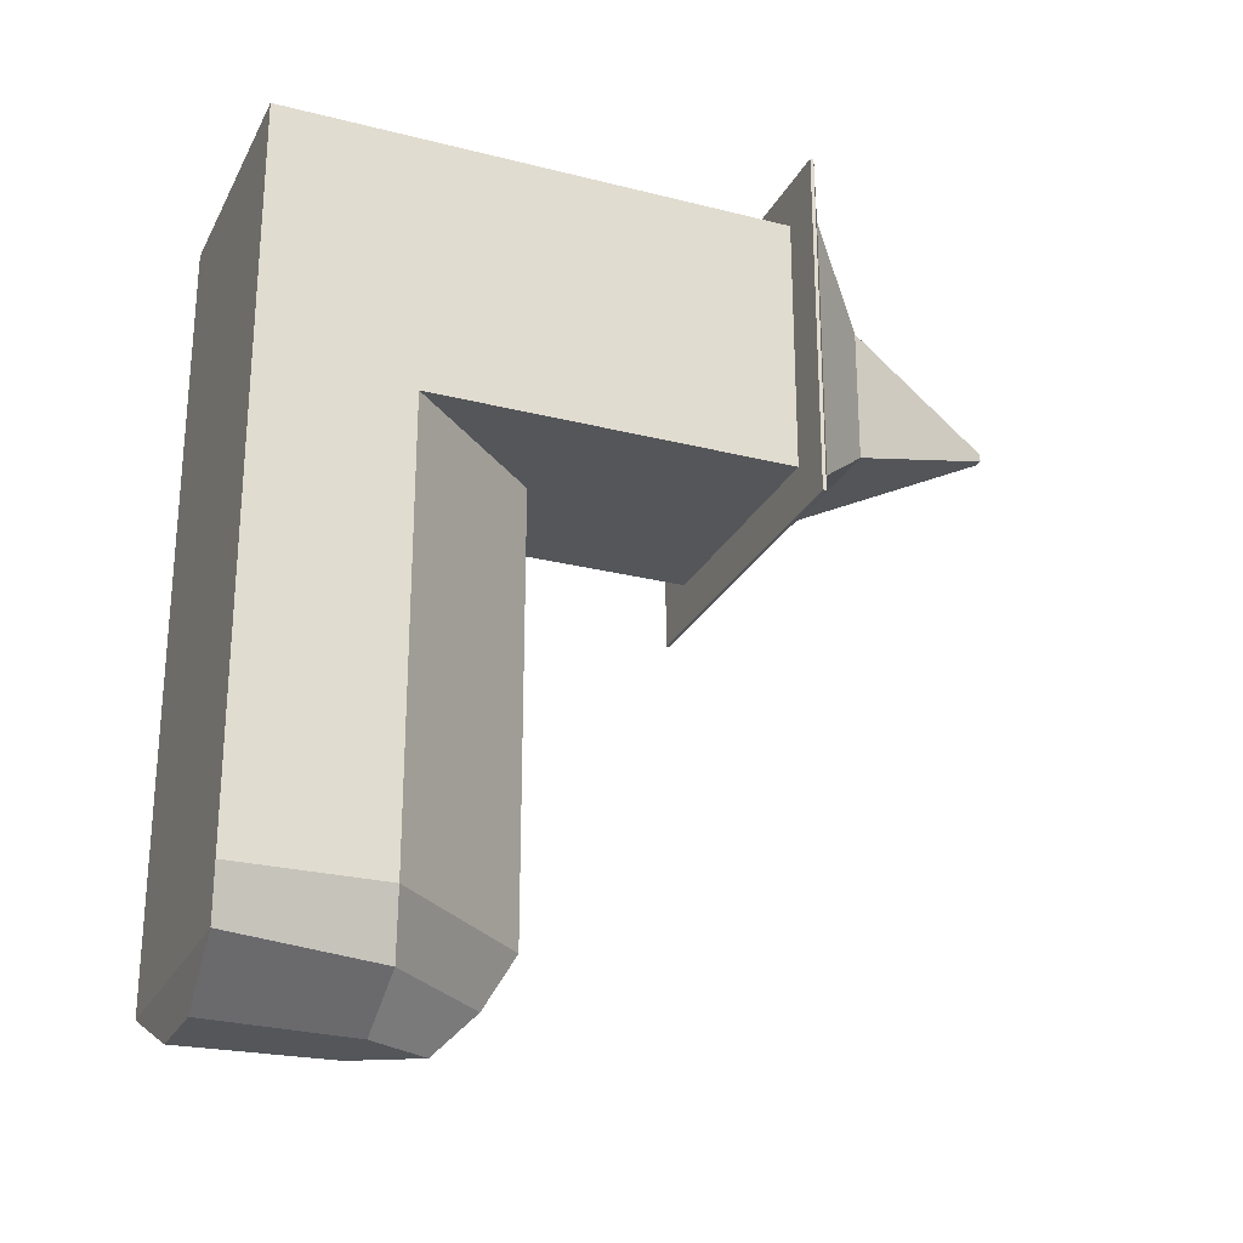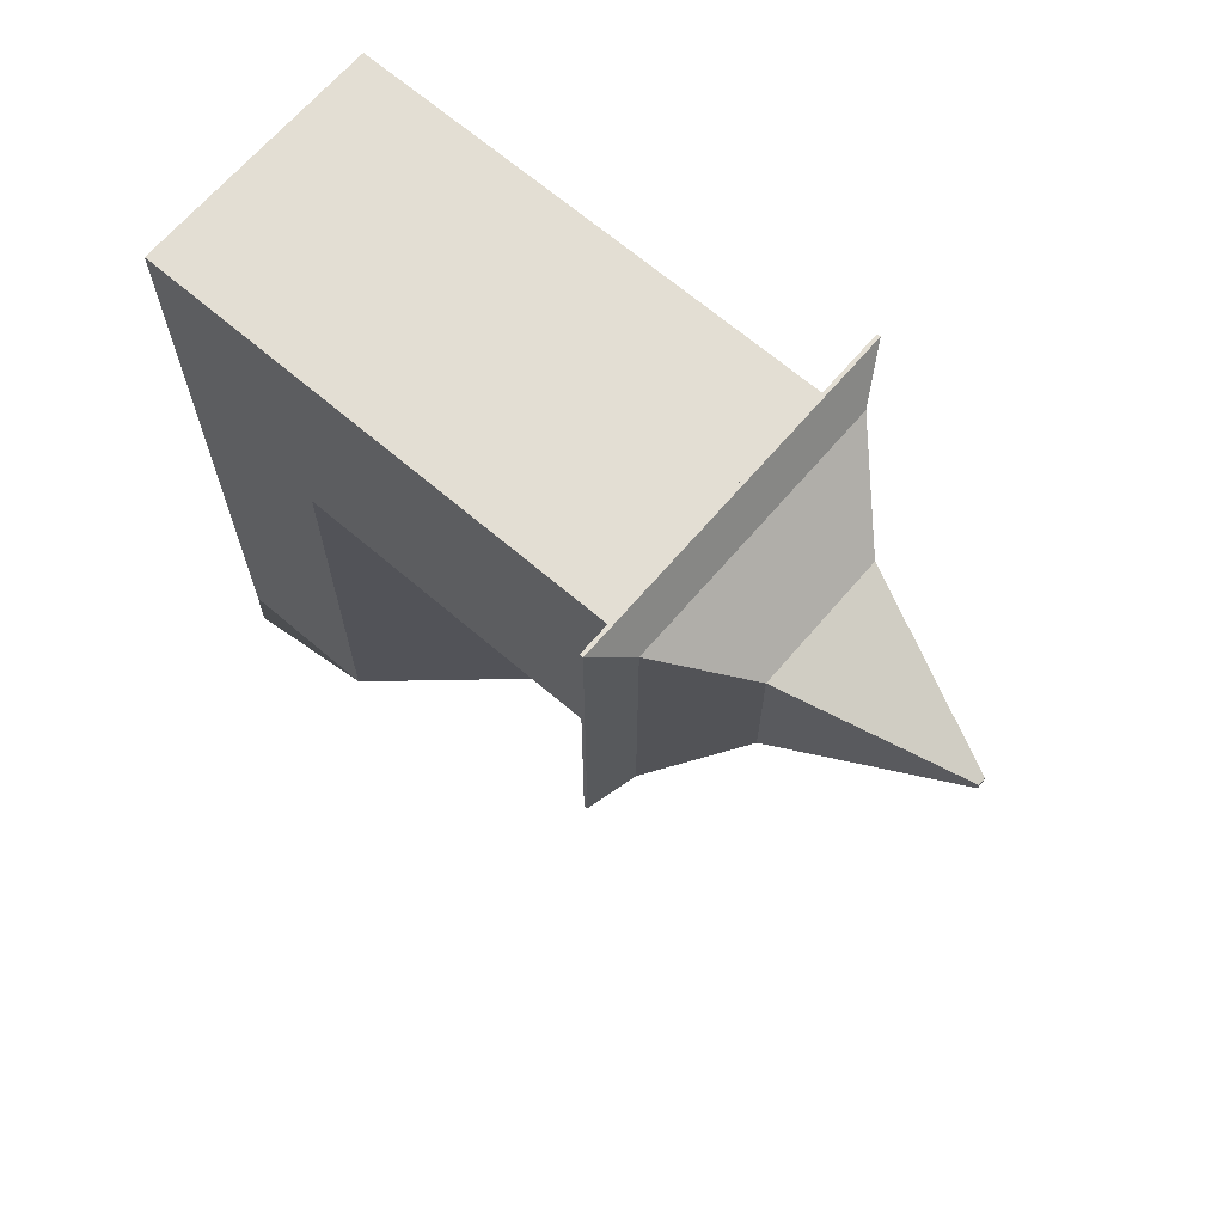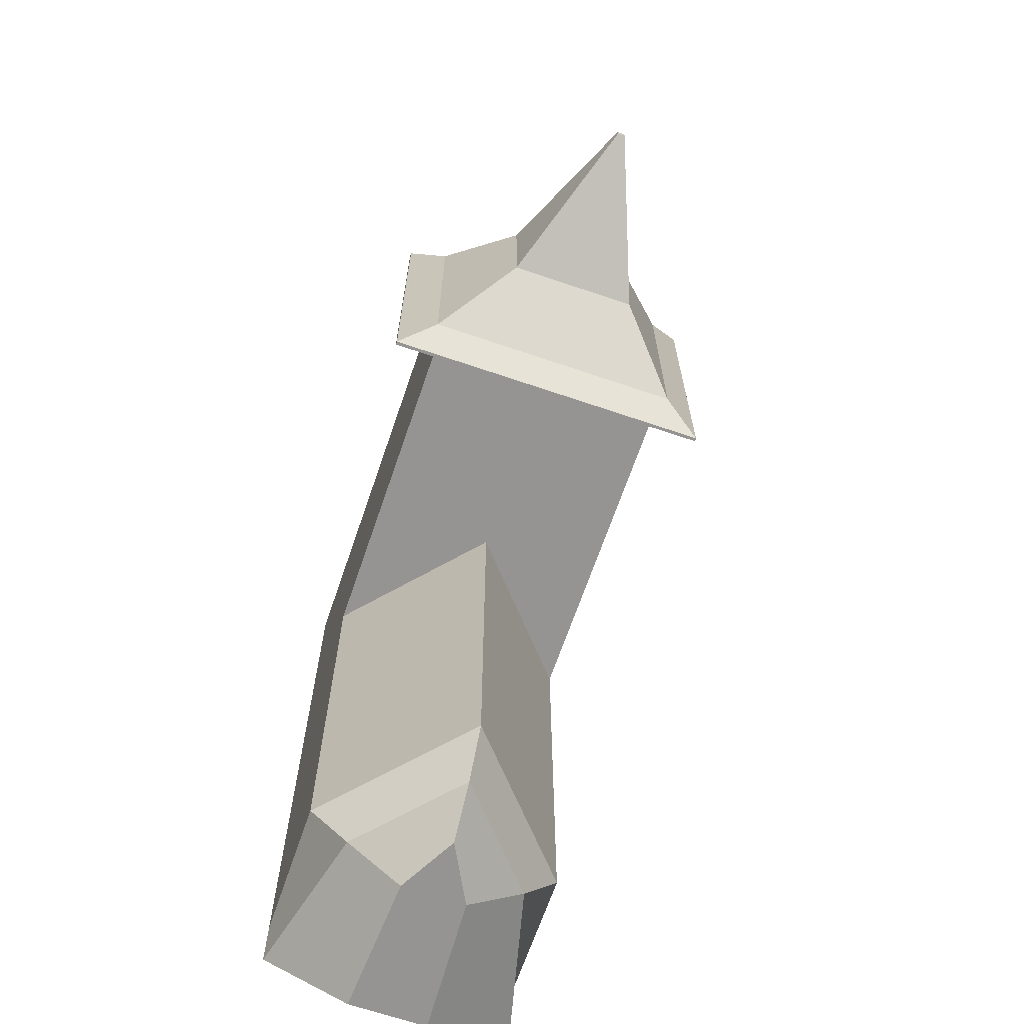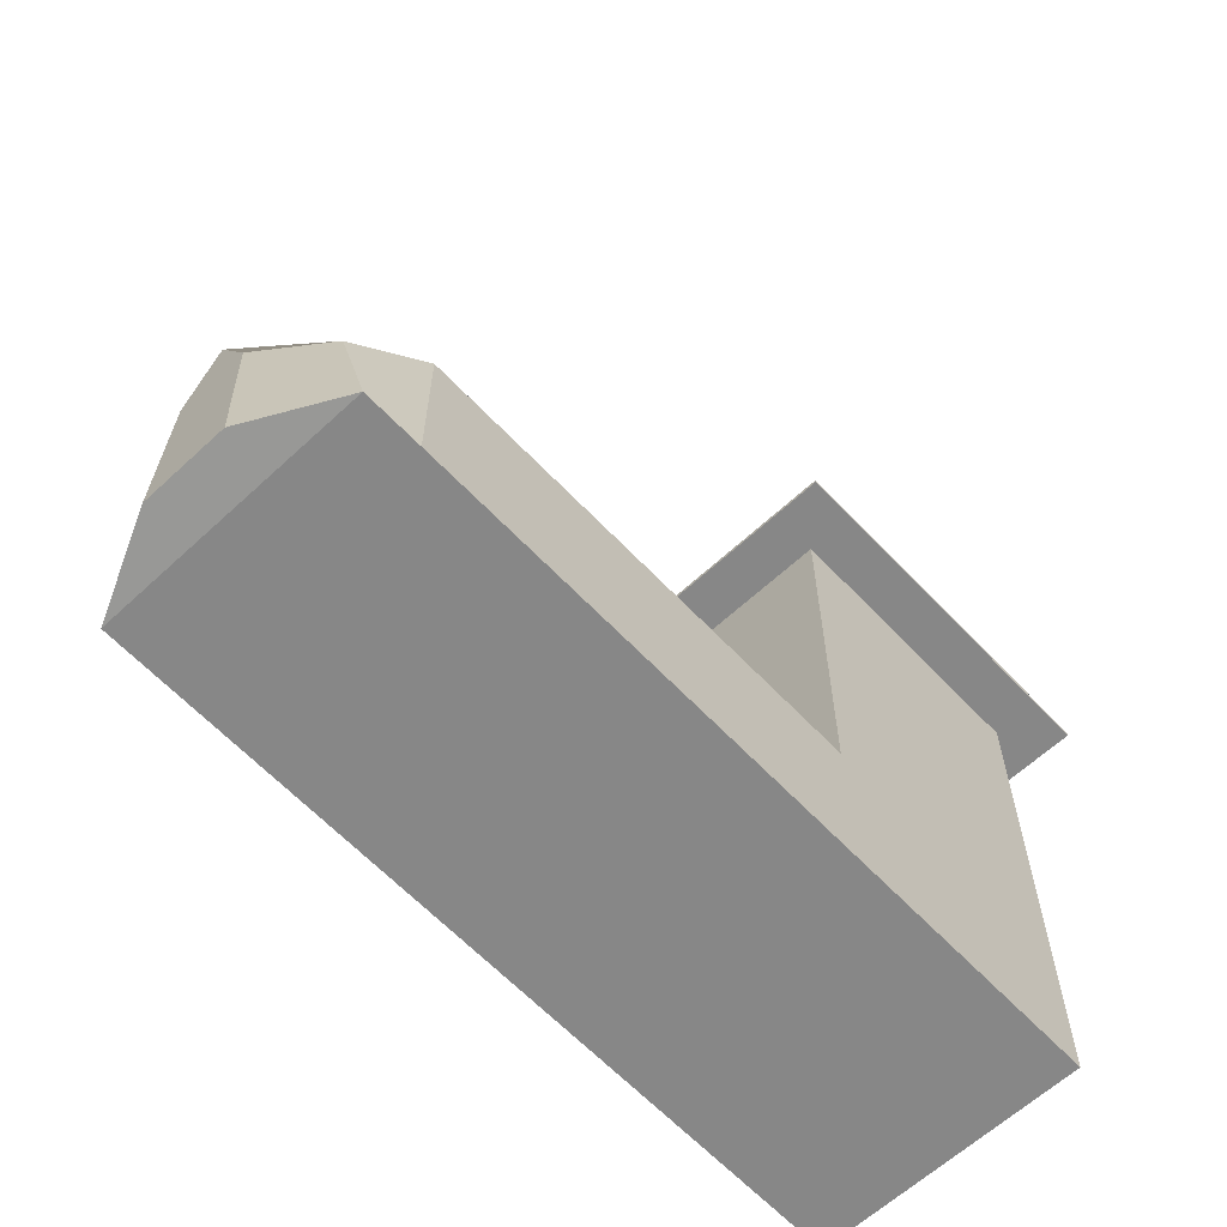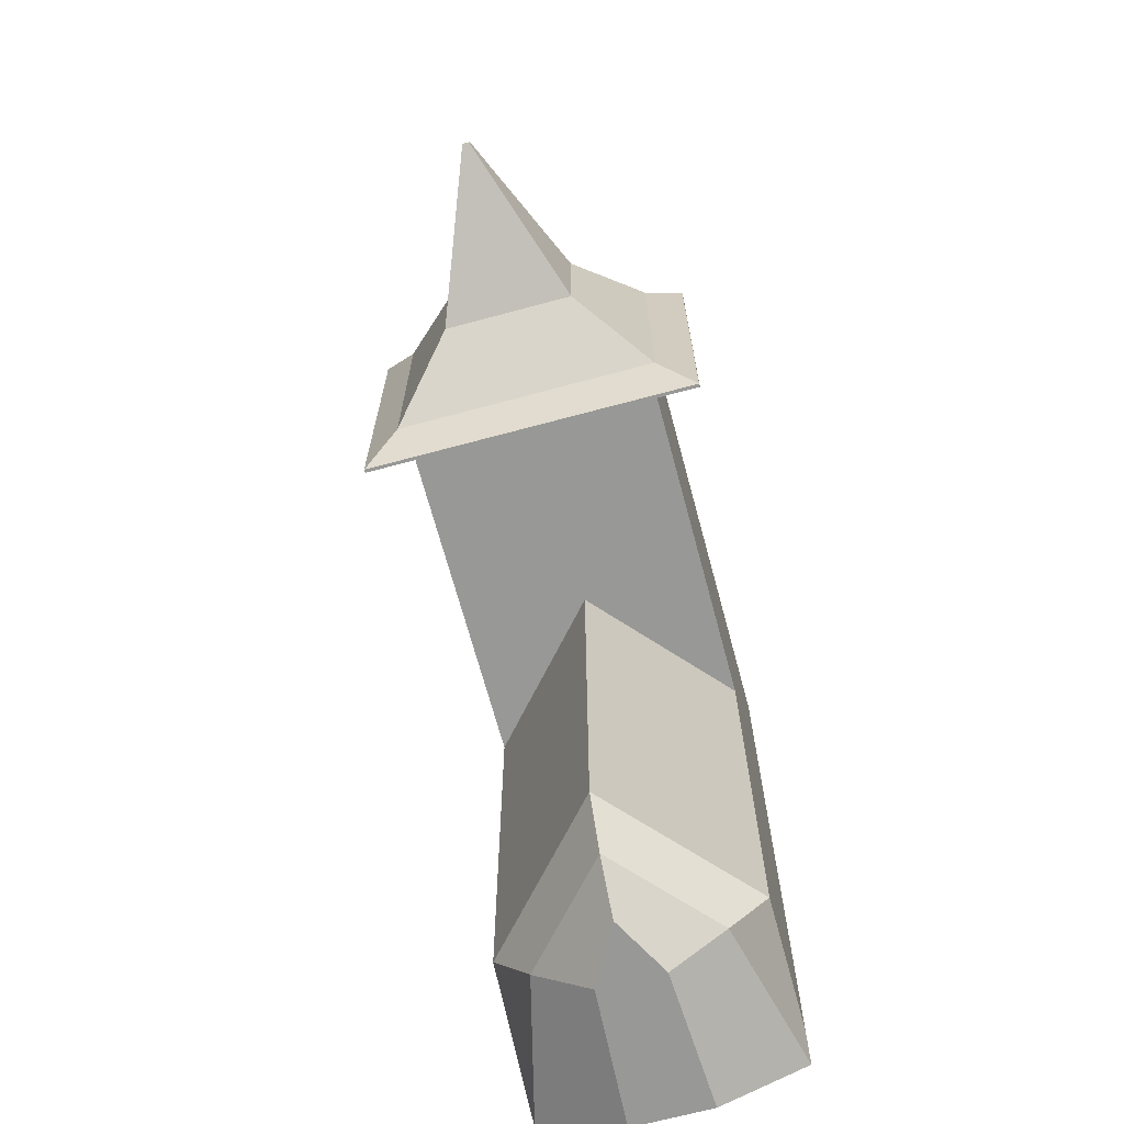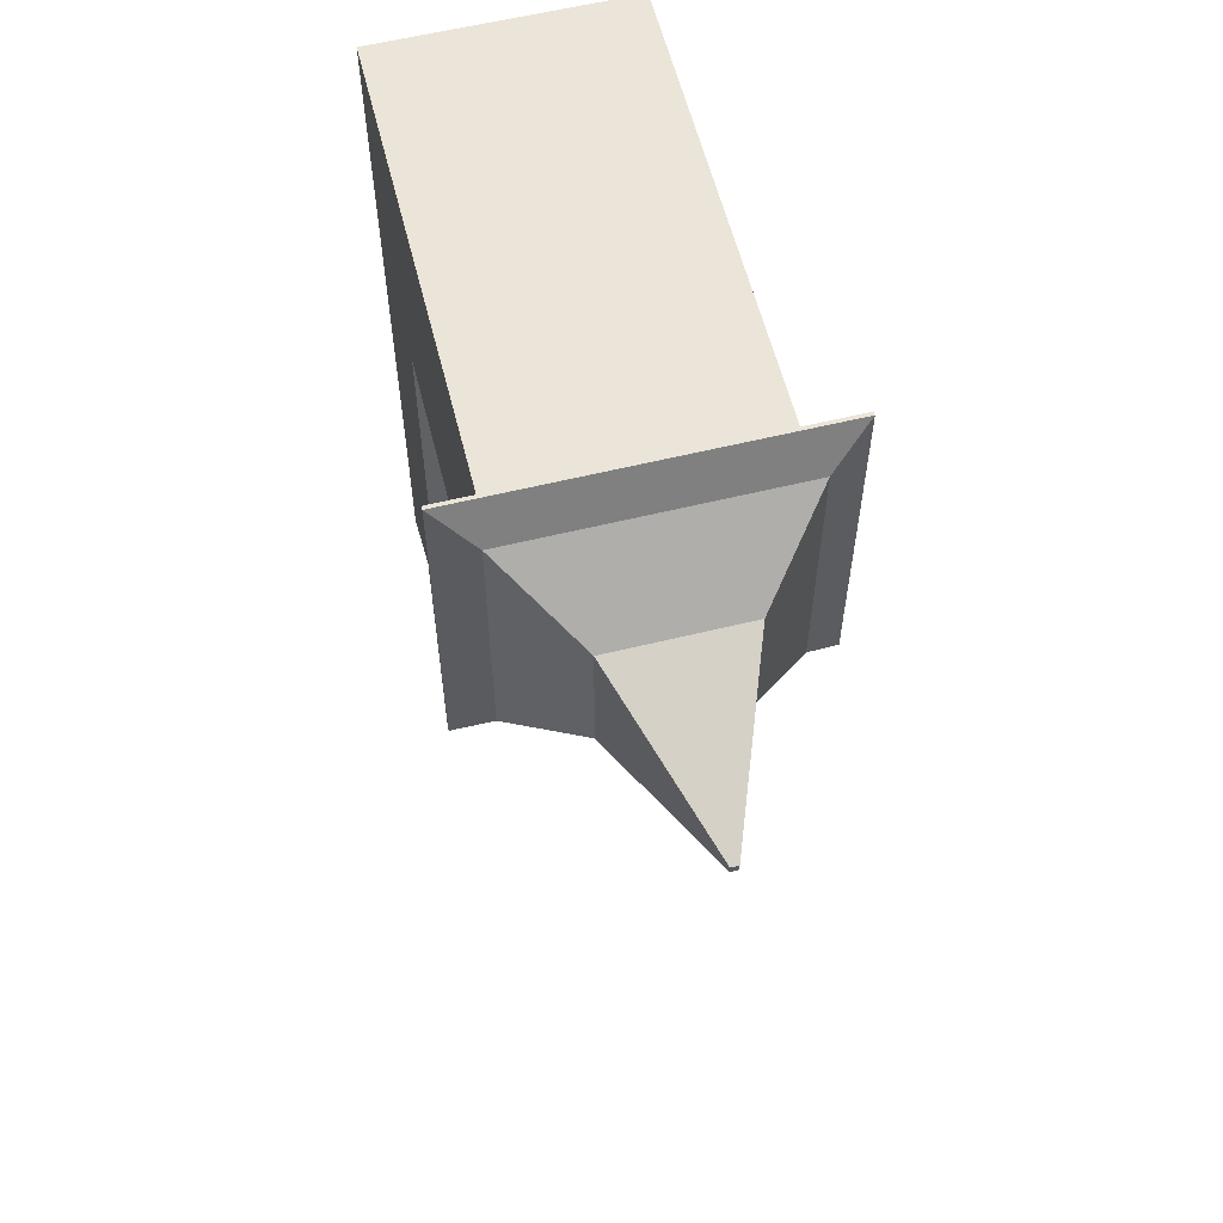
<metadata>
{"format":"obj","ext":"obj","renderer":"f3d","projection":"perspective","resolution":1024,"background":"white","views":[{"elev":-25.5,"azim":67.9,"up":"+Z"},{"elev":67.3,"azim":130.6,"up":"+Z"},{"elev":-67.1,"azim":161.1,"up":"+Z"},{"elev":-62.5,"azim":-136.8,"up":"+Y"},{"elev":-68.4,"azim":-164.9,"up":"+Z"},{"elev":59.5,"azim":165.9,"up":"+Z"}]}
</metadata>
<code>
o Cube
v 1 1 -1
v 1.286 0.8451 -1.286
v 1 1 1
v 1.286 0.8451 1.286
v -1 1 -1
v -1.286 0.8451 -1.286
v -1 1 1
v -1.286 0.8451 1.286
v 0.4985 1.524 -0.4985
v 0.4985 1.524 0.4985
v -0.4985 1.524 -0.4985
v -0.4985 1.524 0.4985
v 0.02884 2.76 -0.02884
v 0.02884 2.76 0.02884
v -0.02884 2.76 -0.02884
v -0.02884 2.76 0.02884
v 1.286 0.8189 -1.286
v 1.286 0.8189 1.286
v -1.286 0.8189 -1.286
v -1.286 0.8189 1.286
v 0.9475 0.8189 -0.9475
v 0.9475 0.8189 0.9475
v -0.9475 0.8189 -0.9475
v -0.9475 0.8189 0.9475
v 0.9475 -0.7337 -0.9475
v 0.9475 -0.7337 0.9475
v -0.9475 -0.7337 -0.9475
v -0.9475 -0.7337 0.9475
v 0.9475 -2.865 -0.9475
v 0.9475 -2.865 0.9475
v -0.9475 -2.865 -0.9475
v -0.9475 -2.865 0.9475
v 0.9475 -1.8 -0.9475
v -0.9475 -1.8 -0.9475
v -0.9475 -1.8 0.9475
v 0.9475 -1.8 0.9475
v 0 0.8451 -1.286
v 0 1 1
v 0 0.8451 1.286
v 0 1 -1
v 0 1.524 0.4985
v 0 1.524 -0.4985
v 0 2.76 0.02884
v 0 2.76 -0.02884
v 0 0.8189 -1.286
v 0 0.8189 1.286
v 0 0.8189 -0.9475
v 0 0.8189 0.9475
v 0 -0.7337 -0.9475
v 0 -0.7337 0.9475
v 0 -2.865 -0.9475
v 0 -2.865 0.9475
v 0 -1.8 0.9475
v 0.9475 -2.865 -4.191
v -0.9475 -2.865 -4.191
v 0.9475 -1.8 -4.191
v -0.9475 -1.8 -4.191
v 0 -0.7337 -4.191
v 0 -2.865 -4.191
v 0.2982 -2.811 -4.909
v 0.9475 -2.865 -4.591
v -0.9475 -2.865 -4.591
v 0.6629 -1.719 -4.591
v -0.6629 -1.719 -4.591
v 0 -0.9738 -4.591
v 0 -2.865 -4.591
v -0.2982 -2.811 -4.909
v 0.2416 -1.744 -4.909
v -0.2416 -1.744 -4.909
v 0 -1.29 -4.909
v 0 -2.811 -4.909
v 0 -1.744 -4.909
f 40 5 11 42
f 39 38 7 8
f 8 7 5 6
f 37 2 17 45
f 2 1 3 4
f 37 40 1 2
f 11 12 16 15
f 38 3 10 41
f 5 7 12 11
f 3 1 9 10
f 44 15 16 43
f 41 10 14 43
f 42 11 15 44
f 10 9 13 14
f 46 20 24 48
f 39 8 20 46
f 8 6 19 20
f 2 4 18 17
f 21 22 26 25
f 20 19 23 24
f 17 18 22 21
f 45 17 21 47
f 51 31 55 59
f 47 21 25 49
f 48 24 28 50
f 24 23 27 28
f 51 29 30 52
f 53 35 32 52
f 35 34 31 32
f 33 36 30 29
f 25 26 36 33
f 28 27 34 35
f 50 28 35 53
f 49 25 33
f 31 34 57 55
f 26 50 53 36
f 36 53 52 30
f 31 51 52 32
f 22 48 50 26
f 23 47 49 27
f 34 49 58 57
f 19 45 47 23
f 4 39 46 18
f 18 46 48 22
f 9 42 44 13
f 12 41 43 16
f 13 44 43 14
f 7 38 41 12
f 6 5 40 37
f 6 37 45 19
f 4 3 38 39
f 1 40 42 9
f 33 29 54 56
f 27 49 34
f 55 57 64 62
f 54 59 66 61
f 58 56 63 65
f 56 54 61 63
f 49 33 56 58
f 29 51 59 54
f 64 65 70 69
f 66 62 67 71
f 62 64 69 67
f 61 66 71 60
f 59 55 62 66
f 57 58 65 64
f 72 68 60 71
f 70 72 69
f 69 72 71 67
f 72 70 68
f 63 61 60 68
f 65 63 68 70

</code>
